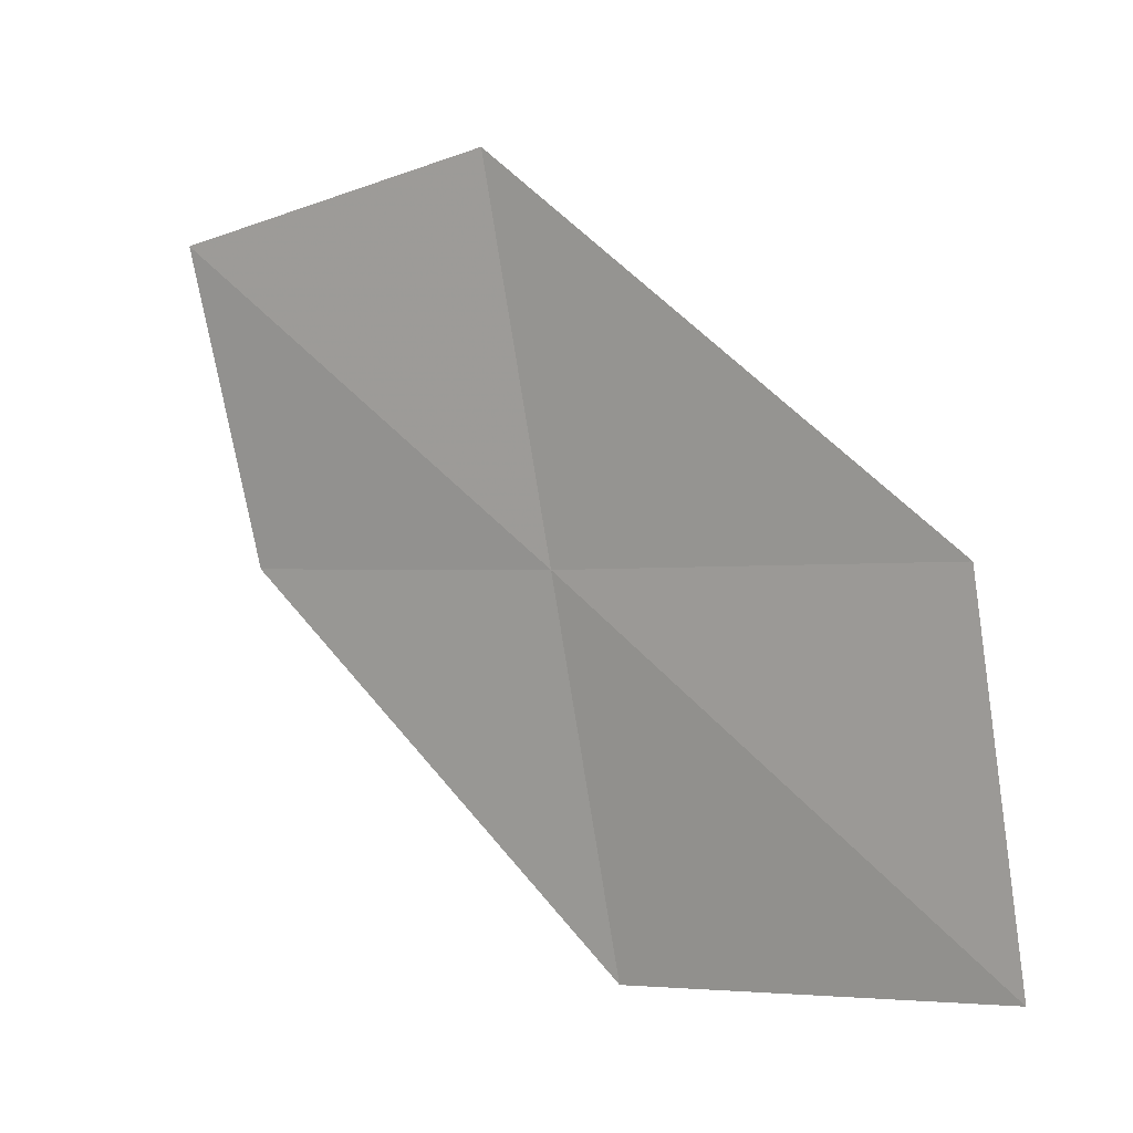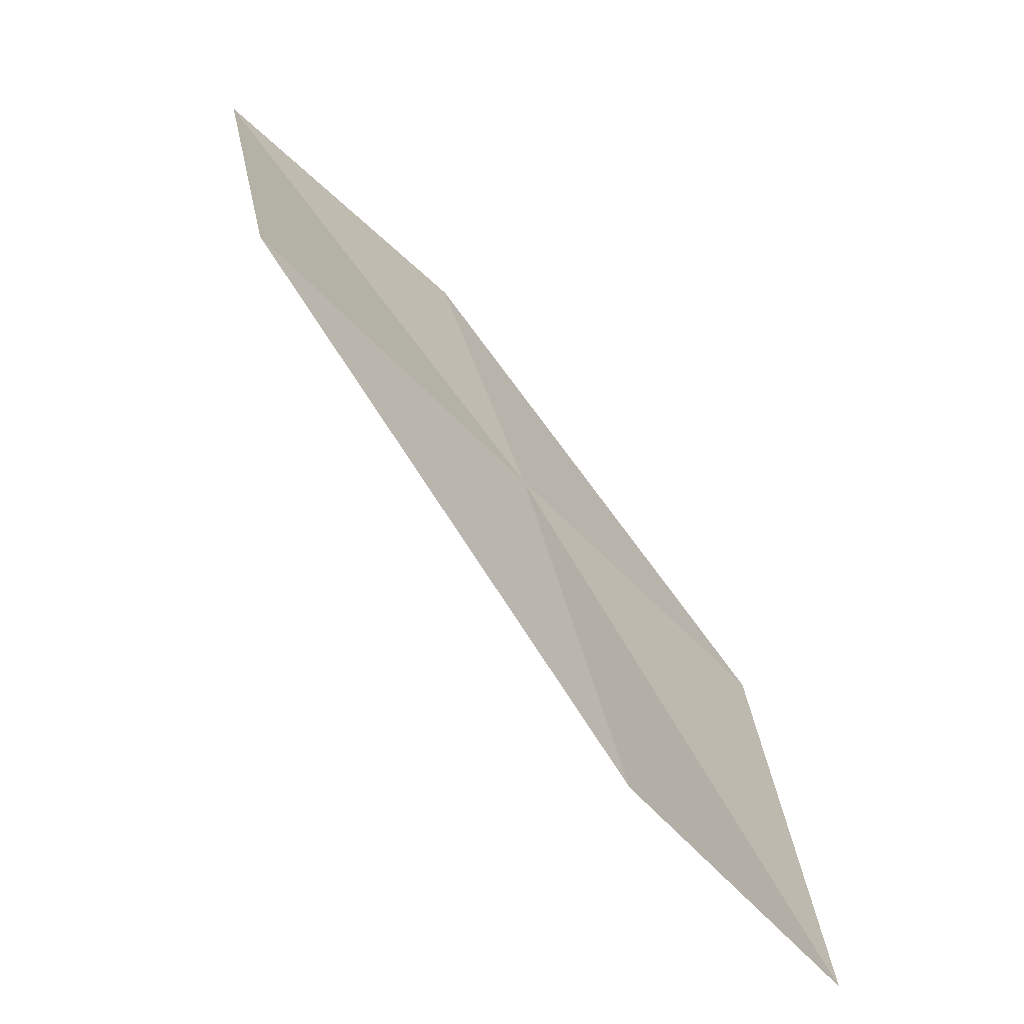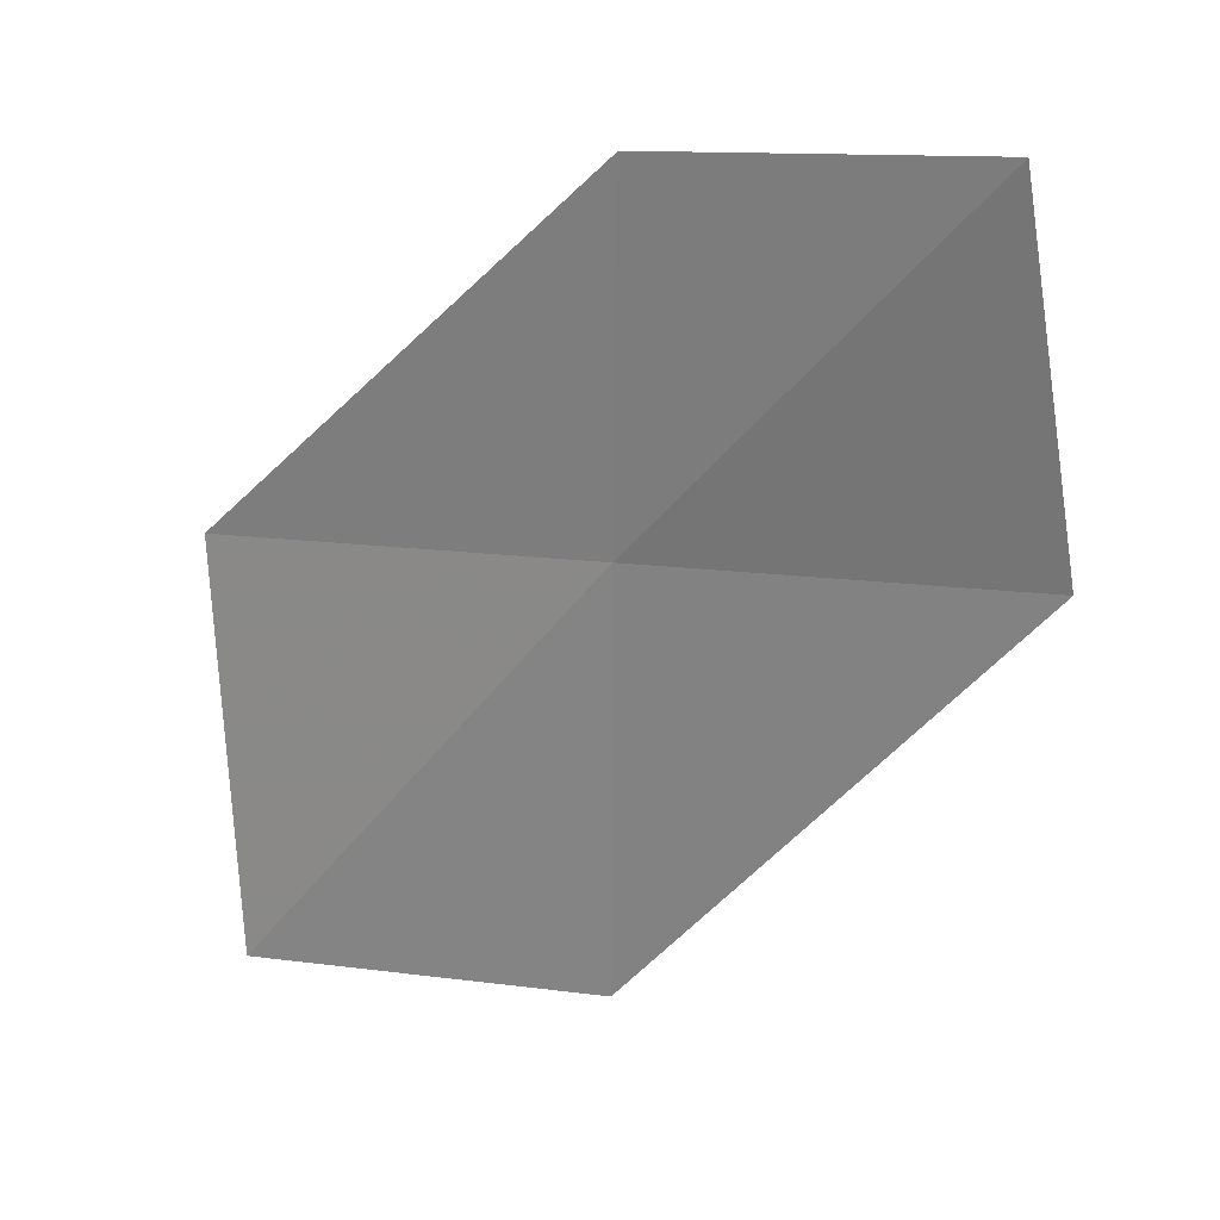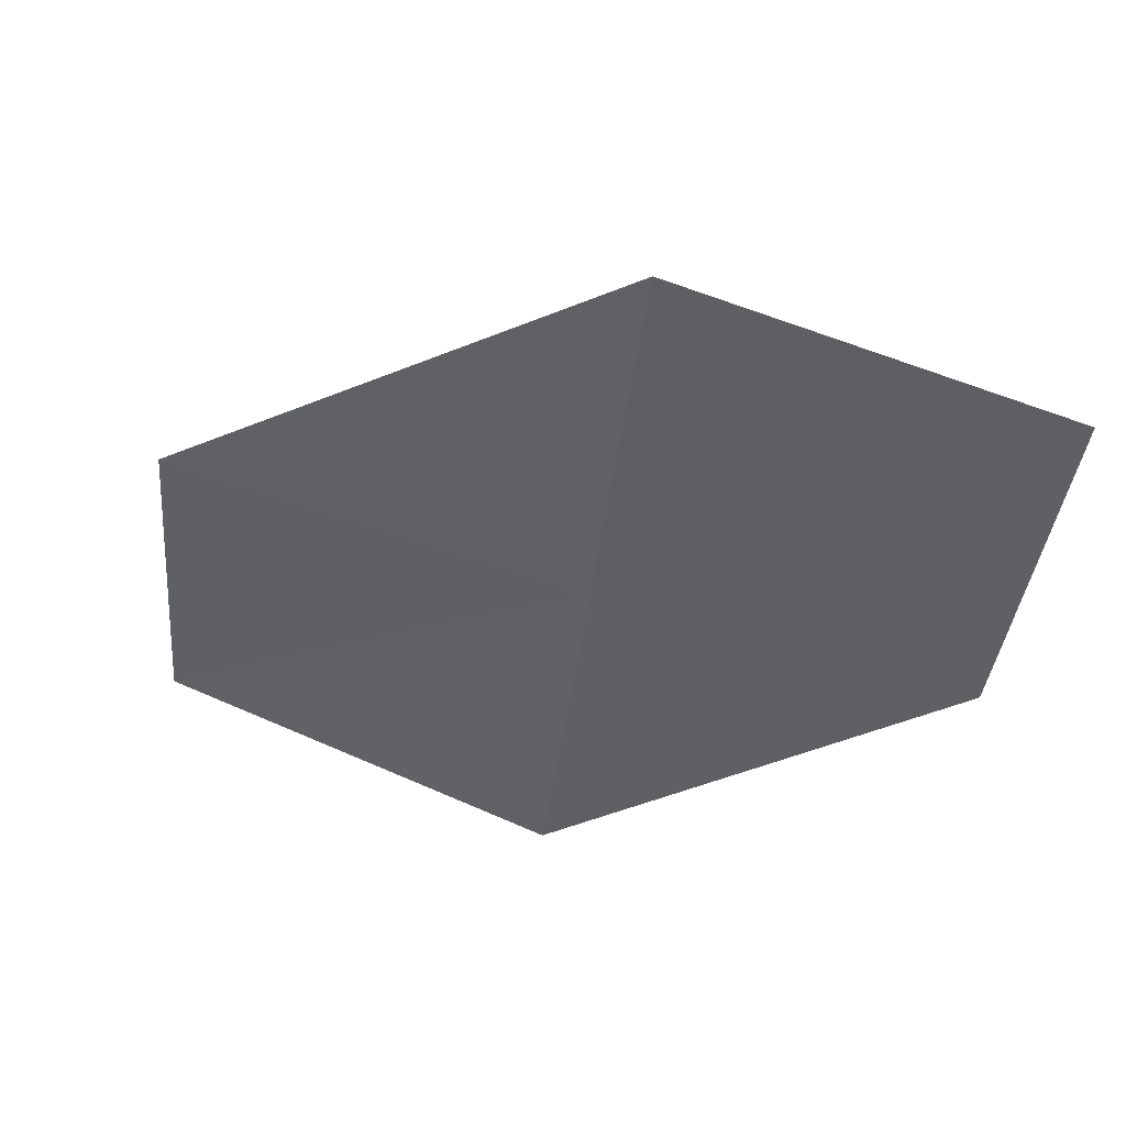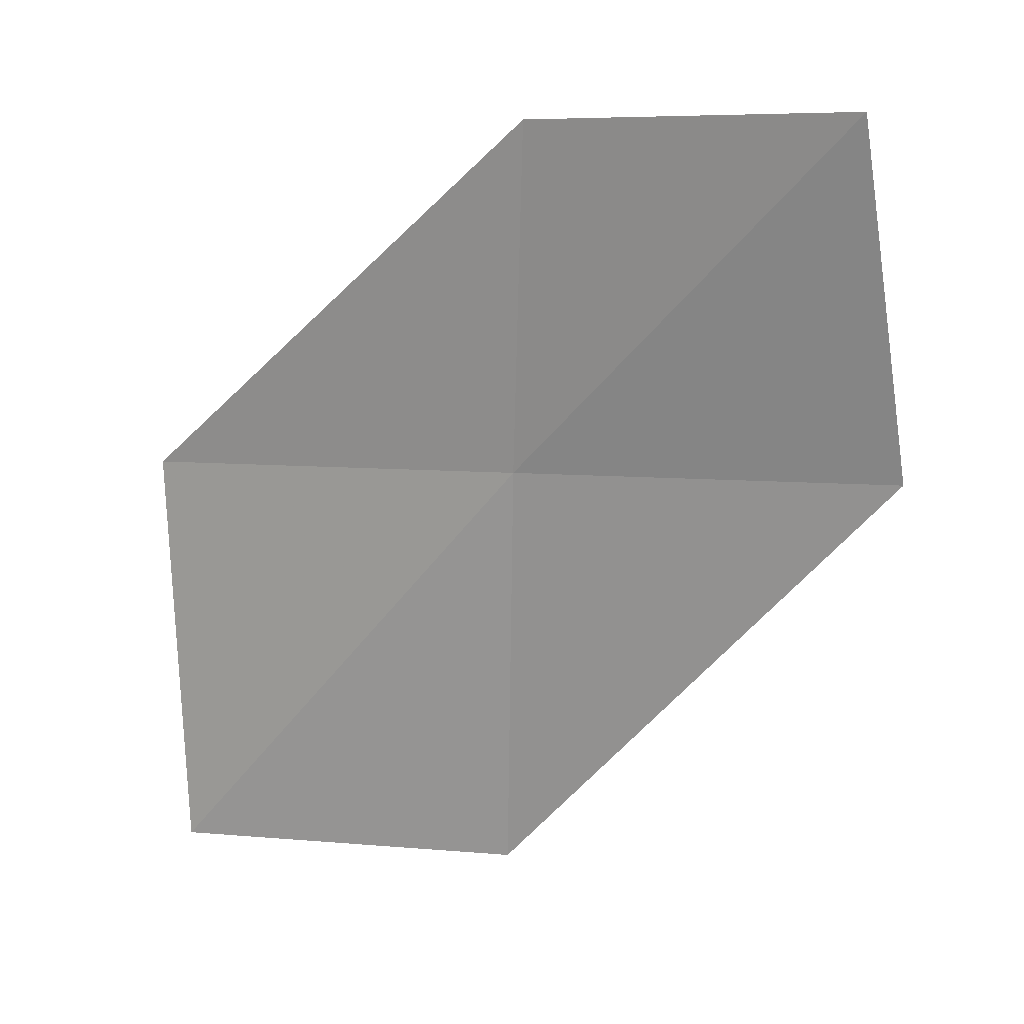
<metadata>
{"format":"obj","ext":"obj","renderer":"f3d","projection":"perspective","resolution":1024,"background":"white","views":[{"elev":-4.8,"azim":139.7,"up":"+Y"},{"elev":-46.8,"azim":-153.7,"up":"+Z"},{"elev":12.0,"azim":98.4,"up":"+Z"},{"elev":60.0,"azim":-56.9,"up":"+Y"},{"elev":6.9,"azim":95.4,"up":"+Z"}]}
</metadata>
<code>
v 9.578 2.049 84.46
v 8.716 1.912 80.53
v 8.174 -1.442 80.53
v 10.35 5.604 84.46
v 8.803 -1.506 84.46
v 10.42 2.214 87.68
v 11.24 5.161 87.68
f 1 3 2
f 1 2 4
f 1 5 3
f 1 6 5
f 1 7 6
f 1 4 7

</code>
